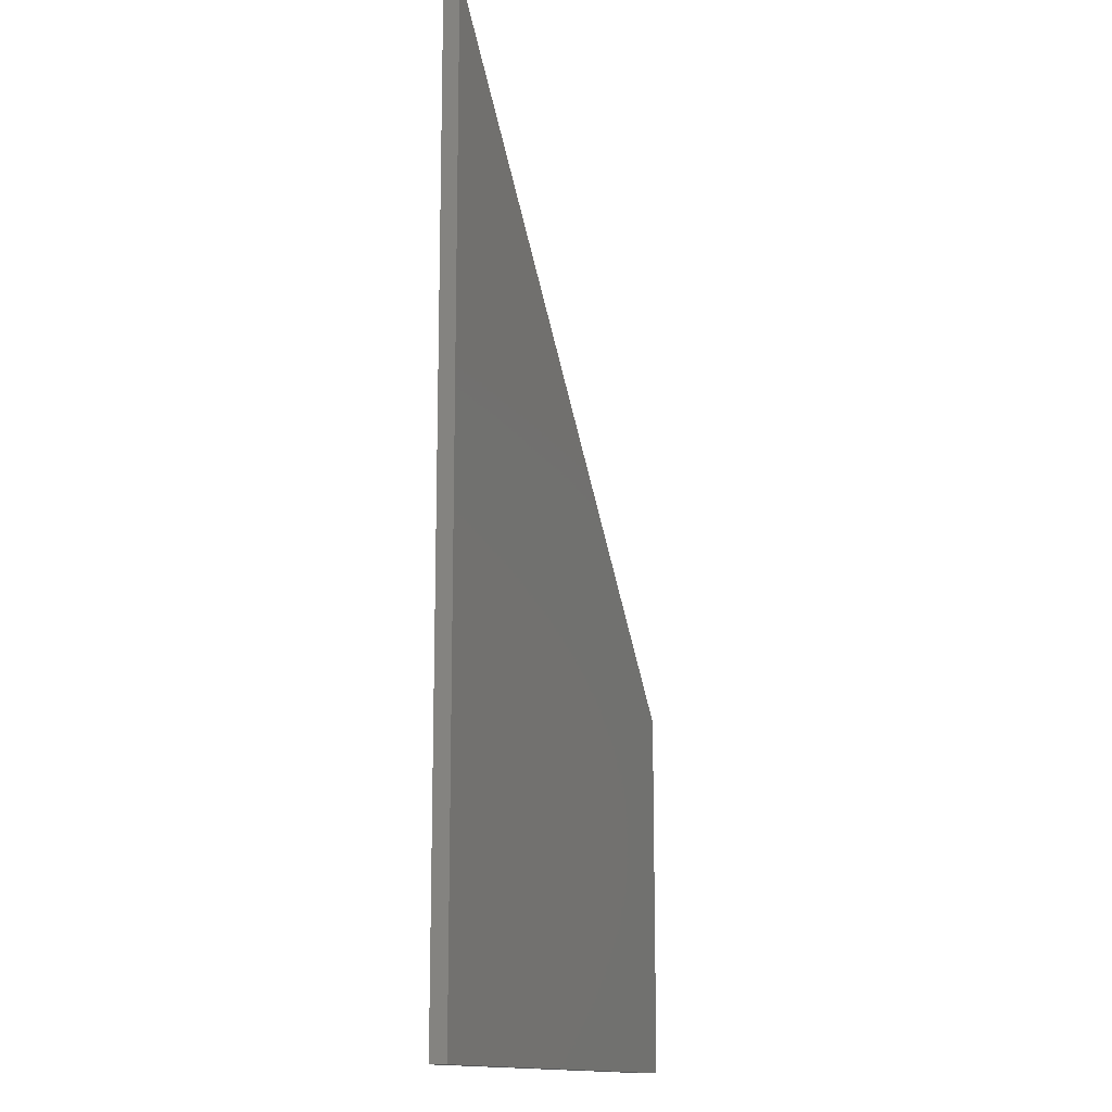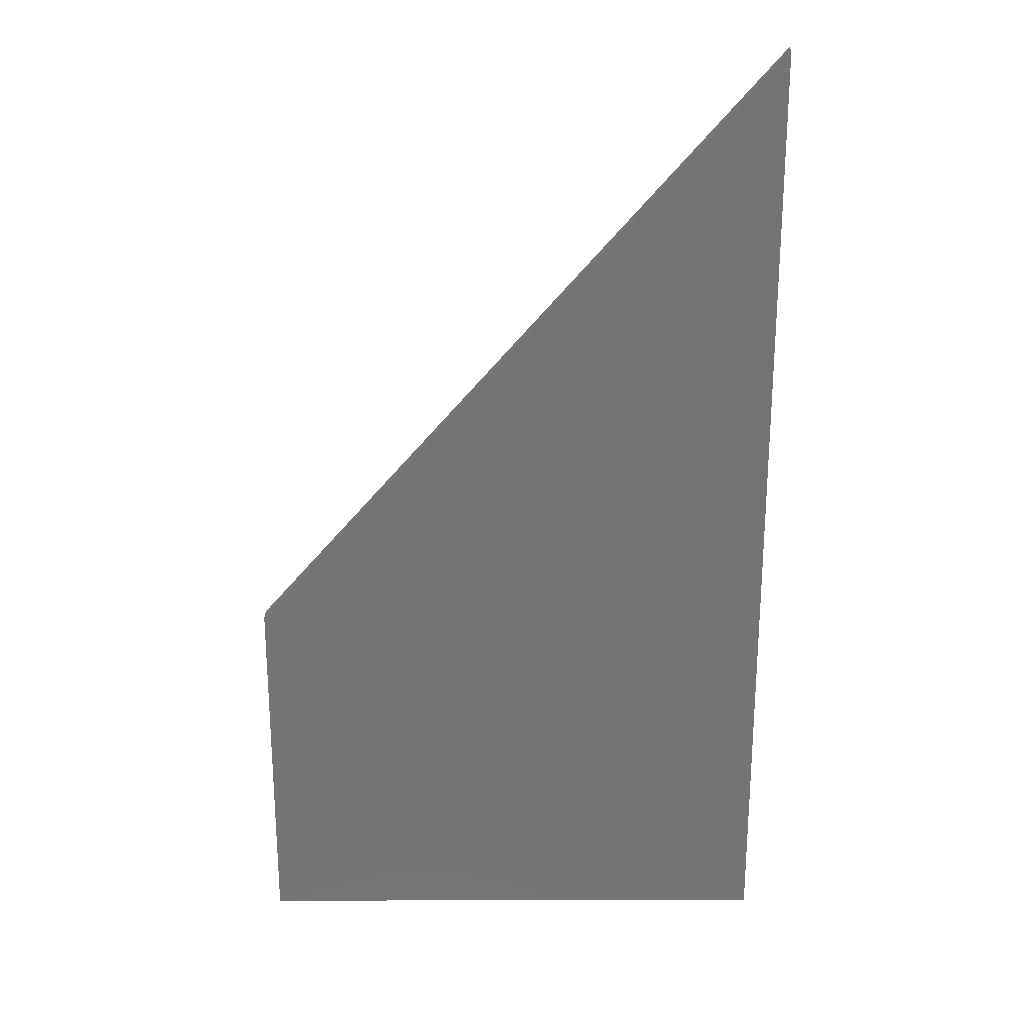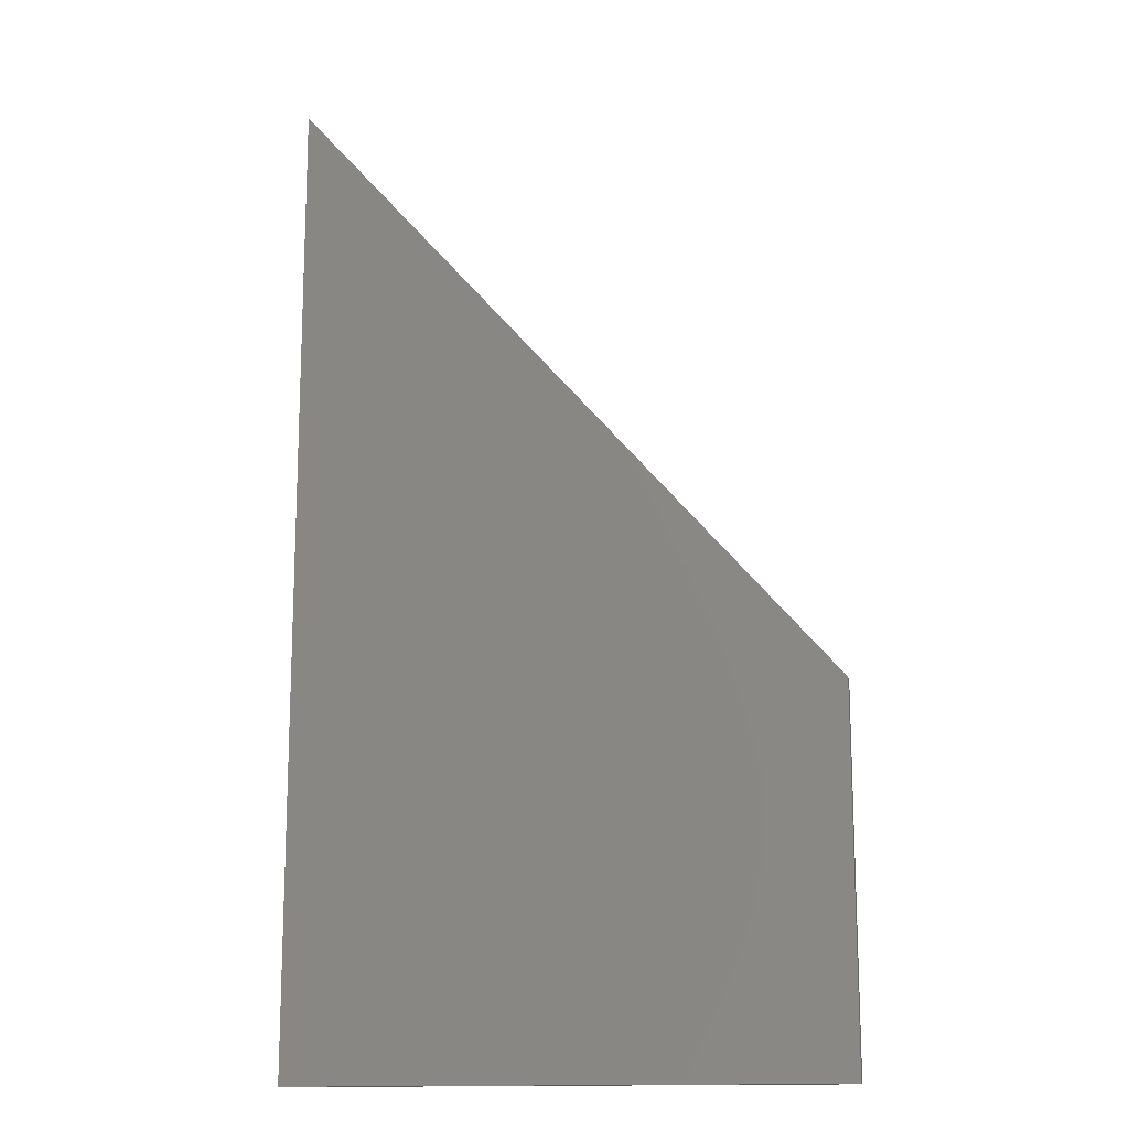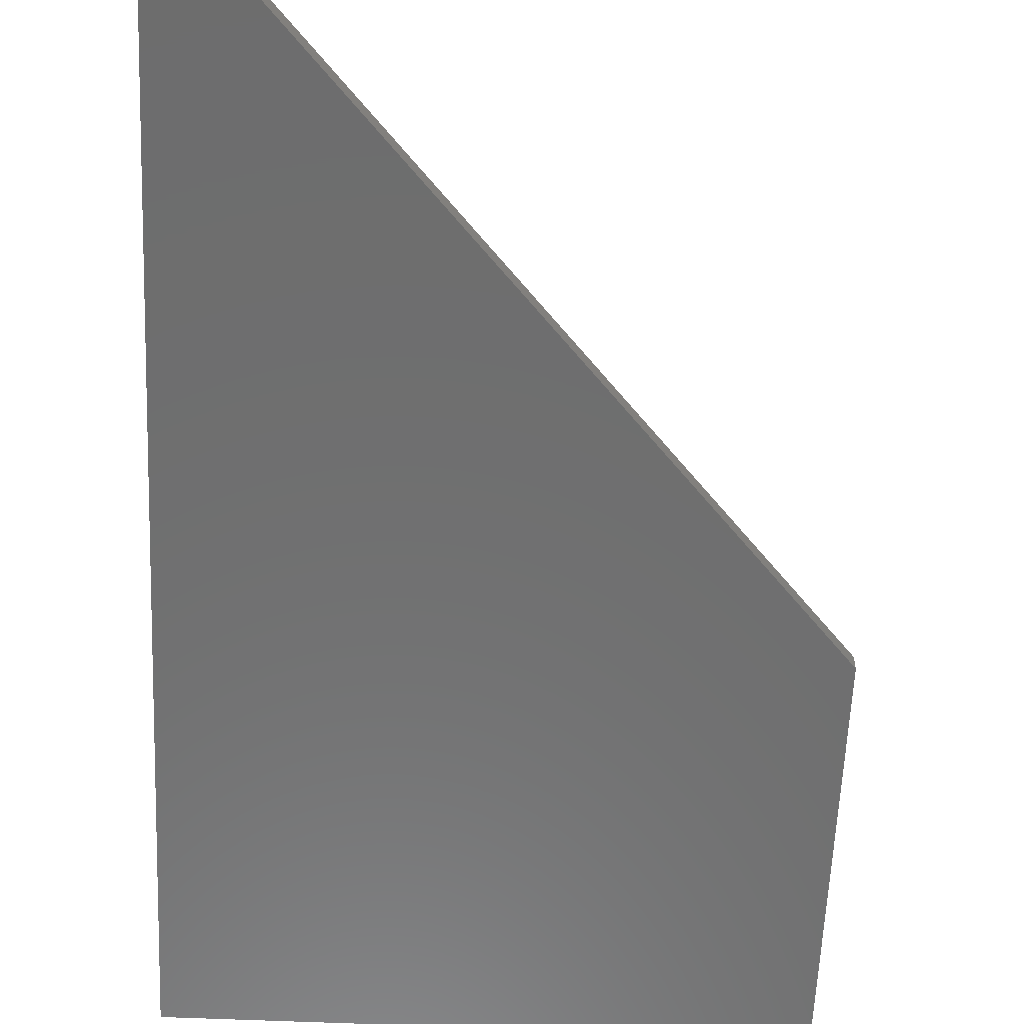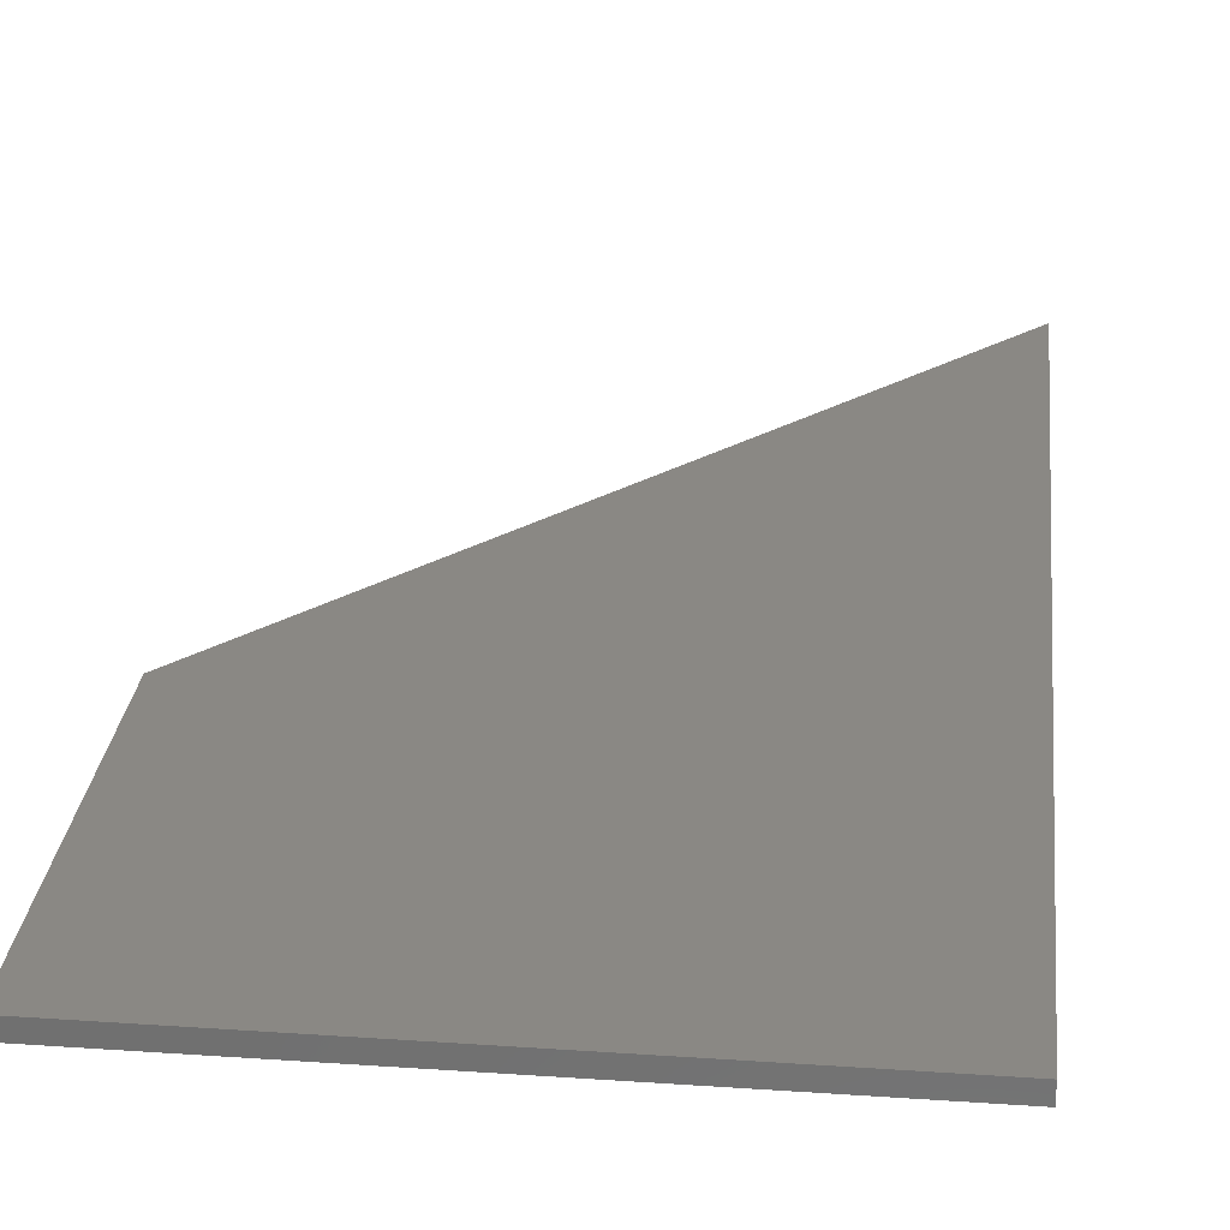
<metadata>
{"format":"stl","ext":"stl","renderer":"f3d","projection":"perspective","resolution":1024,"background":"white","views":[{"elev":-14.0,"azim":-69.0,"up":"+Z"},{"elev":24.2,"azim":179.9,"up":"+Z"},{"elev":-14.7,"azim":10.6,"up":"+Z"},{"elev":-59.7,"azim":-2.5,"up":"+Y"},{"elev":26.9,"azim":-173.9,"up":"+Y"}]}
</metadata>
<code>
# stl→obj: 8 verts, 12 faces
v 16.36 0.625 74.57
v 57.27 0.625 27.97
v 16.36 0.625 0
v 57.27 0.625 0
v 16.36 -0.625 0
v 57.27 -0.625 0
v 57.27 -0.625 27.97
v 16.36 -0.625 74.57
f 1 2 3
f 3 2 4
f 3 4 5
f 5 4 6
f 6 4 2
f 7 6 2
f 8 1 5
f 5 1 3
f 8 7 2
f 1 8 2
f 5 6 7
f 8 5 7

</code>
